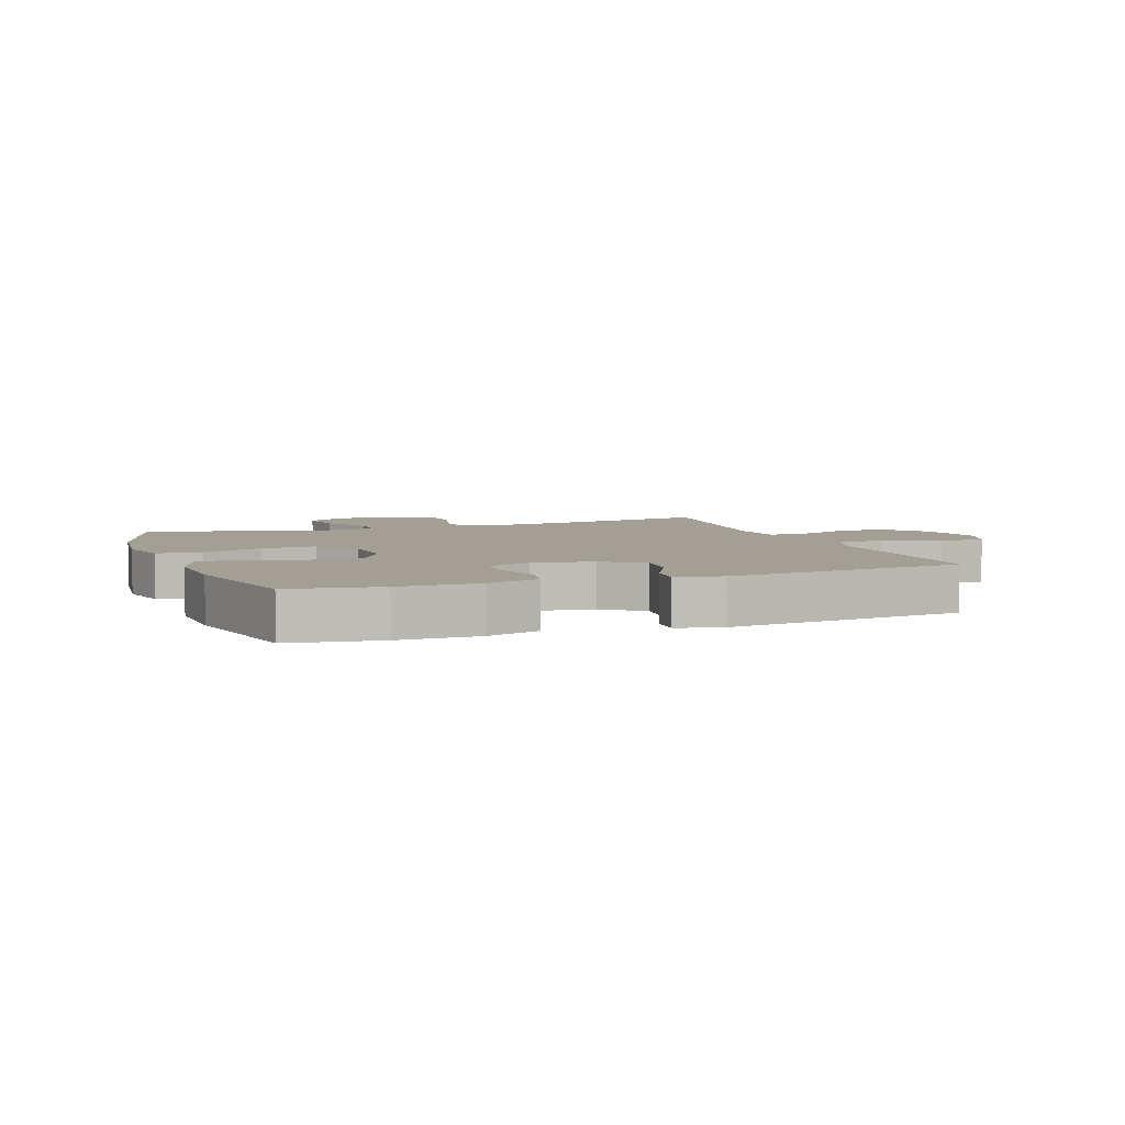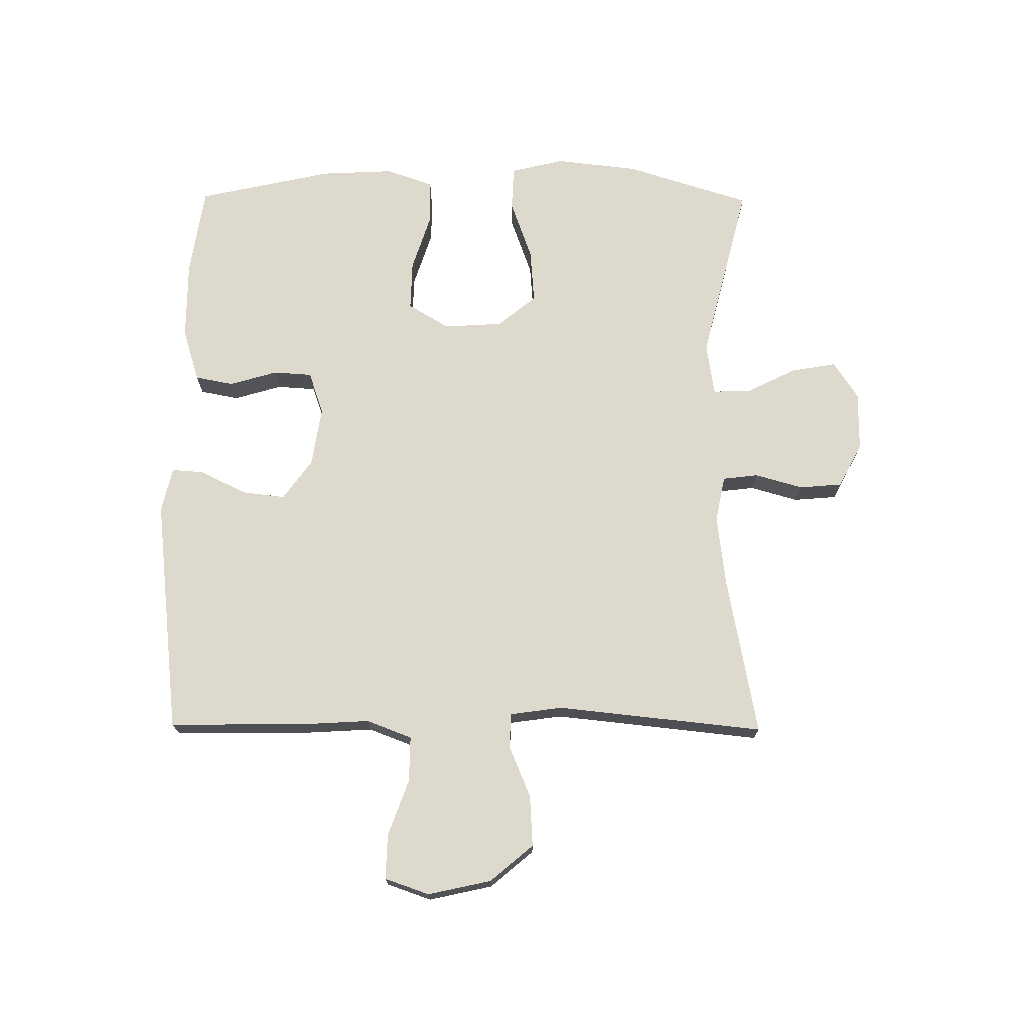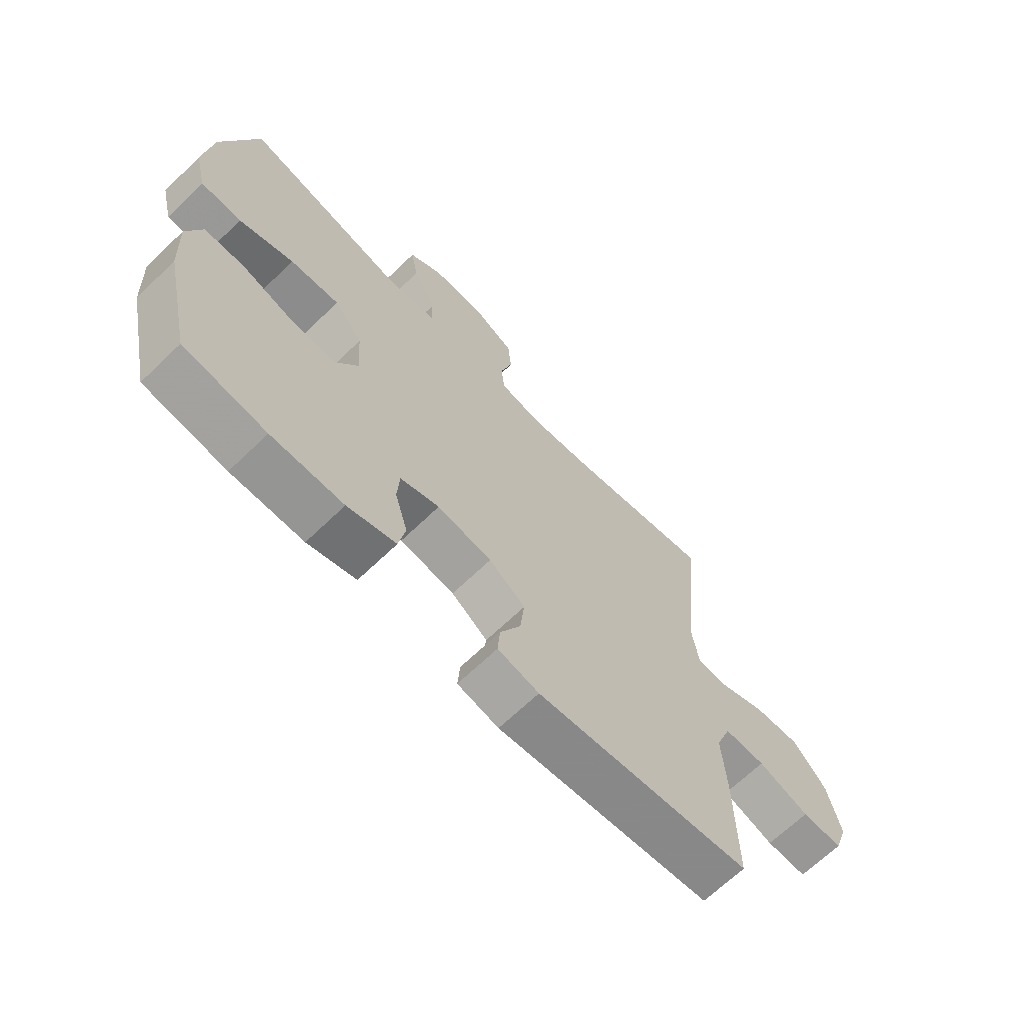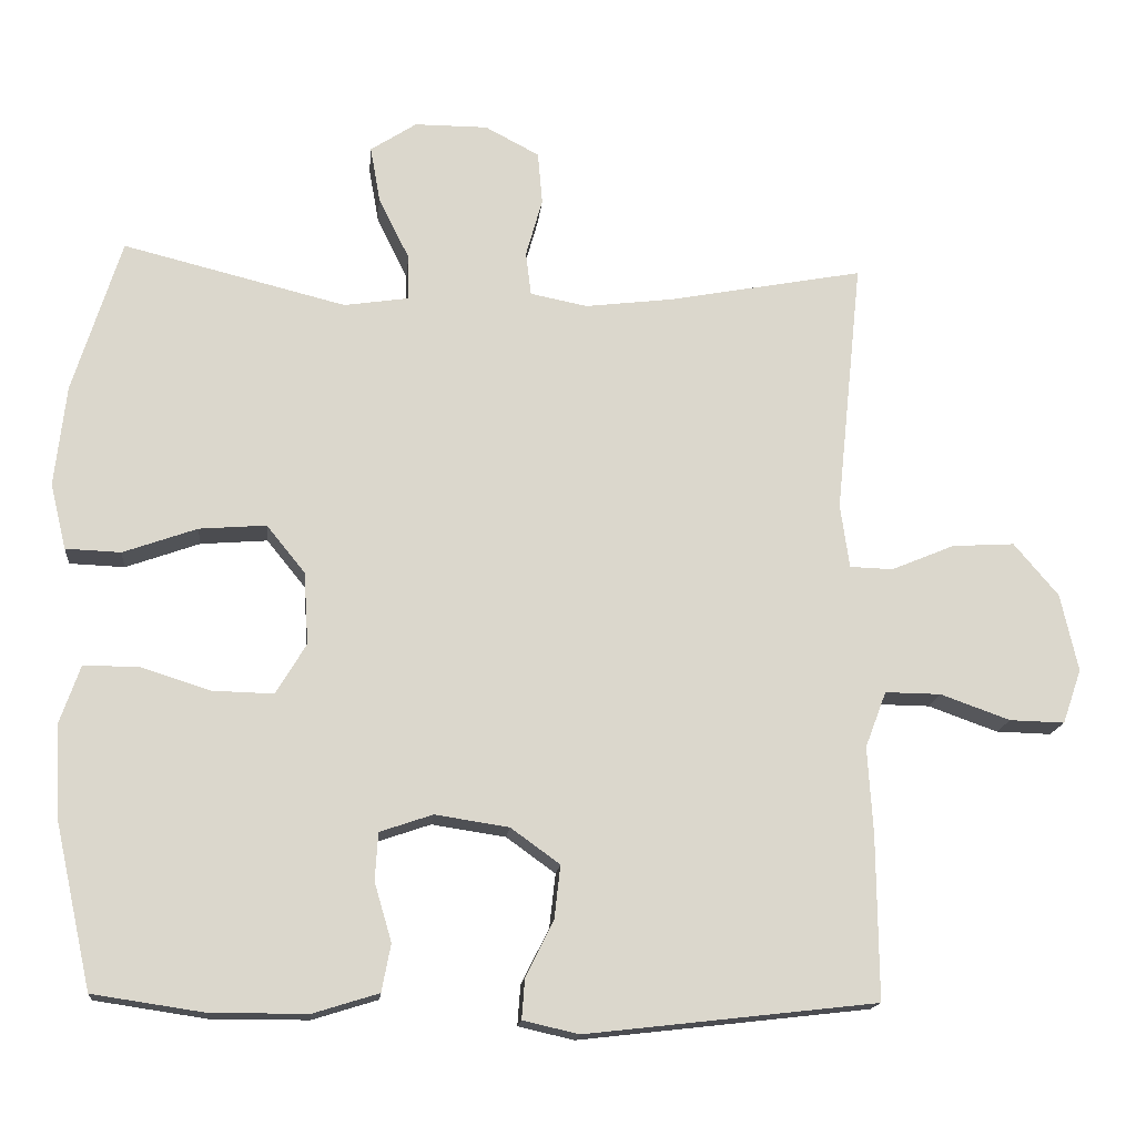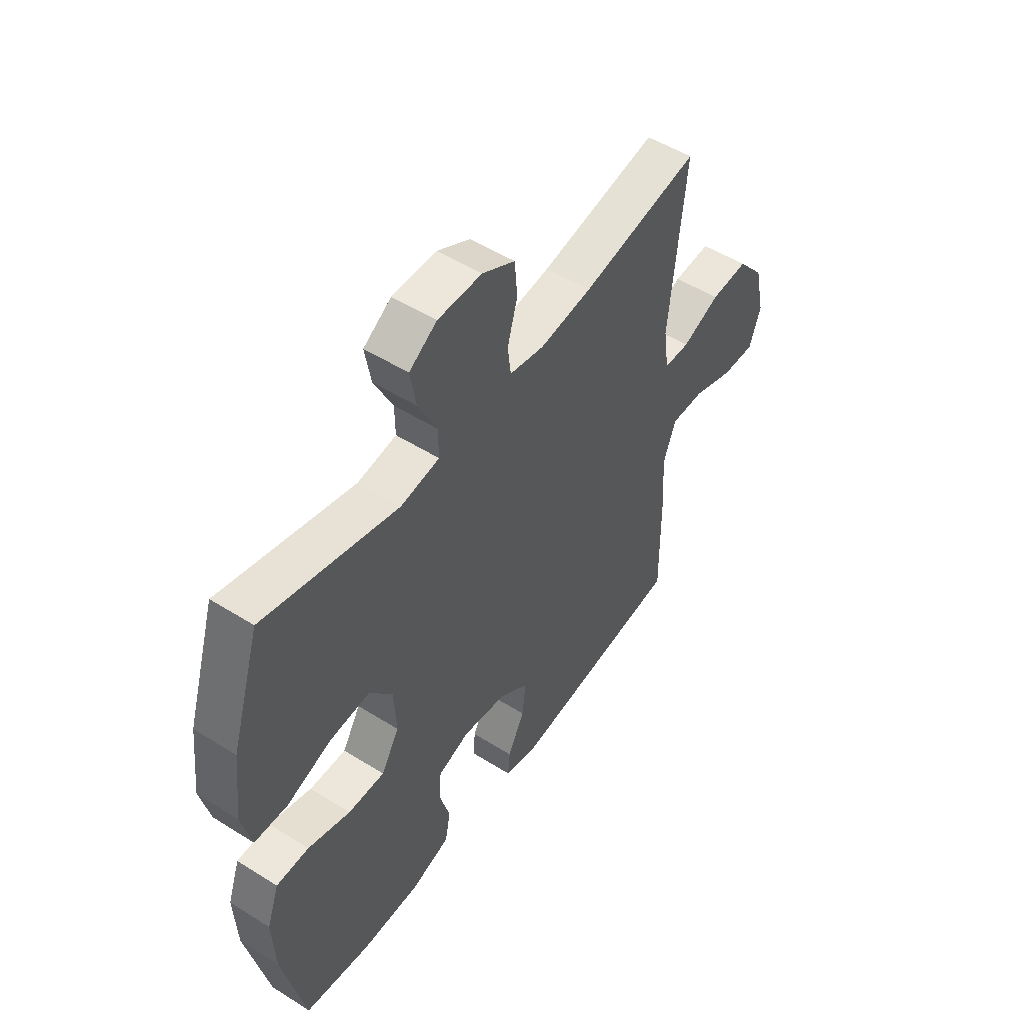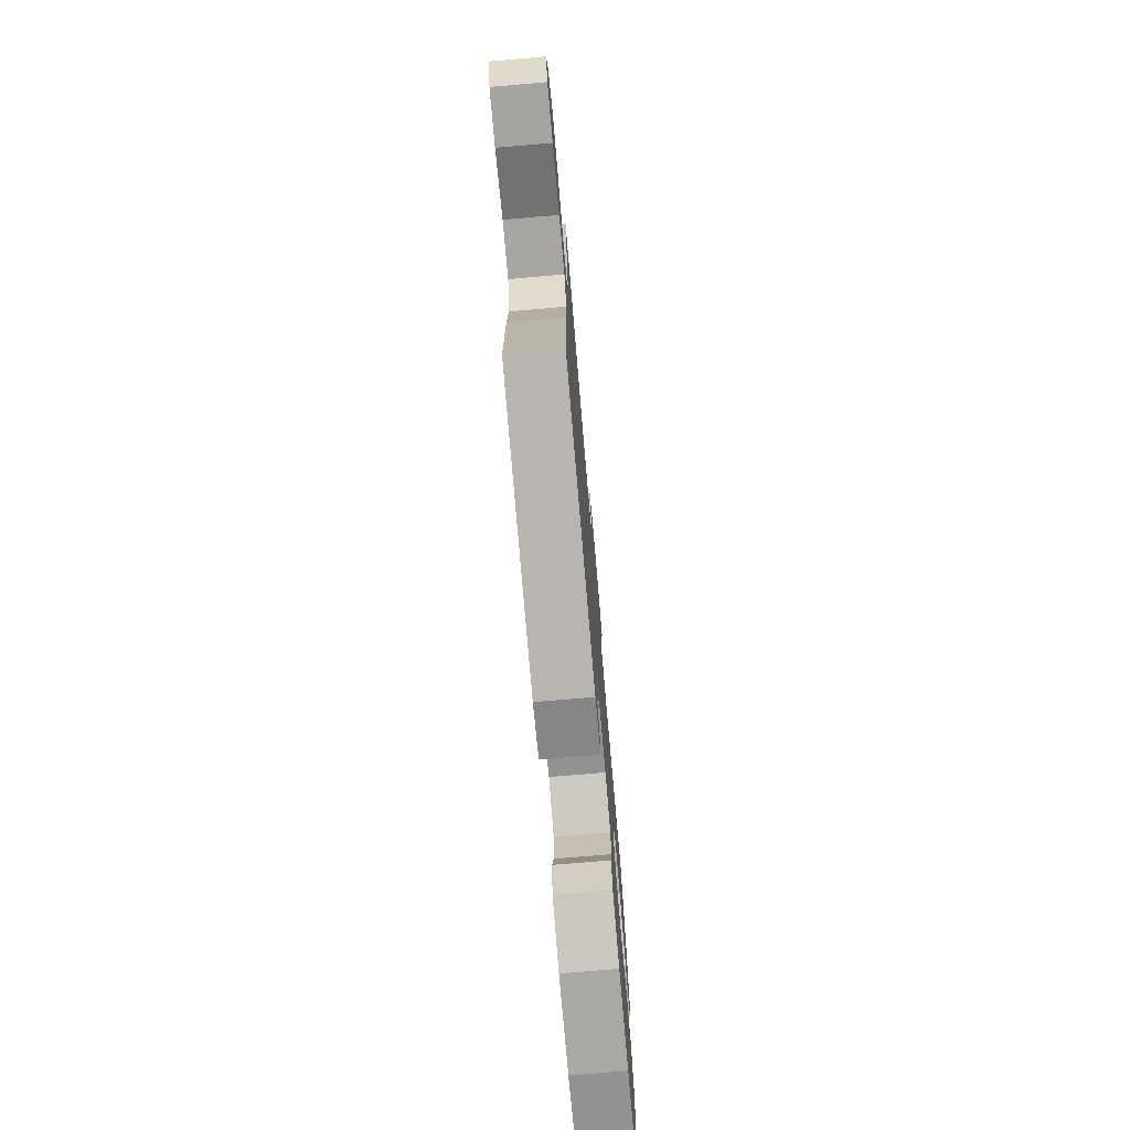
<metadata>
{"format":"obj","ext":"obj","renderer":"f3d","projection":"perspective","resolution":1024,"background":"white","views":[{"elev":5.3,"azim":160.0,"up":"+Y"},{"elev":71.9,"azim":-89.5,"up":"+Y"},{"elev":-67.3,"azim":134.0,"up":"+Z"},{"elev":-16.0,"azim":174.5,"up":"+Z"},{"elev":51.2,"azim":124.4,"up":"+Z"},{"elev":-74.9,"azim":-85.1,"up":"+Z"}]}
</metadata>
<code>
v -0.5 0.07 -0.5
v -0.498 0.07 -0.284
v -0.491 0.07 -0.167
v -0.519 0.07 -0.093
v -0.593 0.07 -0.094
v -0.685 0.07 -0.127
v -0.758 0.07 -0.129
v -0.783 0.07 -0.057
v -0.76 0.07 0.046
v -0.701 0.07 0.116
v -0.618 0.07 0.111
v -0.534 0.07 0.076
v -0.477 0.07 0.078
v -0.465 0.07 0.163
v -0.5 0.07 0.5
v -0.239 0.07 0.451
v -0.124 0.07 0.437
v -0.048 0.07 0.452
v -0.041 0.07 0.51
v -0.063 0.07 0.588
v -0.057 0.07 0.658
v 0.015 0.07 0.696
v 0.112 0.07 0.696
v 0.173 0.07 0.656
v 0.16 0.07 0.582
v 0.119 0.07 0.499
v 0.118 0.07 0.439
v 0.204 0.07 0.426
v 0.5 0.07 0.5
v 0.564 0.07 0.295
v 0.579 0.07 0.161
v 0.558 0.07 0.074
v 0.485 0.07 0.071
v 0.387 0.07 0.106
v 0.298 0.07 0.113
v 0.247 0.07 0.05
v 0.241 0.07 -0.046
v 0.281 0.07 -0.113
v 0.362 0.07 -0.111
v 0.456 0.07 -0.081
v 0.528 0.07 -0.082
v 0.555 0.07 -0.159
v 0.549 0.07 -0.279
v 0.5 0.07 -0.5
v 0.353 0.07 -0.522
v 0.224 0.07 -0.522
v 0.137 0.07 -0.495
v 0.125 0.07 -0.432
v 0.148 0.07 -0.354
v 0.144 0.07 -0.291
v 0.074 0.07 -0.267
v -0.024 0.07 -0.282
v -0.089 0.07 -0.329
v -0.081 0.07 -0.4
v -0.044 0.07 -0.474
v -0.04 0.07 -0.527
v -0.114 0.07 -0.544
v -0.5 0 -0.5
v -0.498 0 -0.284
v -0.491 0 -0.167
v -0.519 0 -0.093
v -0.593 0 -0.094
v -0.685 0 -0.127
v -0.758 0 -0.129
v -0.783 0 -0.057
v -0.76 0 0.046
v -0.701 0 0.116
v -0.618 0 0.111
v -0.534 0 0.076
v -0.477 0 0.078
v -0.465 0 0.163
v -0.5 0 0.5
v -0.239 0 0.451
v -0.124 0 0.437
v -0.048 0 0.452
v -0.041 0 0.51
v -0.063 0 0.588
v -0.057 0 0.658
v 0.015 0 0.696
v 0.112 0 0.696
v 0.173 0 0.656
v 0.16 0 0.582
v 0.119 0 0.499
v 0.118 0 0.439
v 0.204 0 0.426
v 0.5 0 0.5
v 0.564 0 0.295
v 0.579 0 0.161
v 0.558 0 0.074
v 0.485 0 0.071
v 0.387 0 0.106
v 0.298 0 0.113
v 0.247 0 0.05
v 0.241 0 -0.046
v 0.281 0 -0.113
v 0.362 0 -0.111
v 0.456 0 -0.081
v 0.528 0 -0.082
v 0.555 0 -0.159
v 0.549 0 -0.279
v 0.5 0 -0.5
v 0.353 0 -0.522
v 0.224 0 -0.522
v 0.137 0 -0.495
v 0.125 0 -0.432
v 0.148 0 -0.354
v 0.144 0 -0.291
v 0.074 0 -0.267
v -0.024 0 -0.282
v -0.089 0 -0.329
v -0.081 0 -0.4
v -0.044 0 -0.474
v -0.04 0 -0.527
v -0.114 0 -0.544
f 1 2 3
f 57 1 3
f 56 57 3
f 55 56 3
f 54 55 3
f 53 54 3 4
f 52 53 4
f 51 52 4
f 47 48 49
f 46 47 49
f 45 46 49
f 44 45 49
f 43 44 49
f 42 43 49
f 41 42 49
f 40 41 49
f 39 40 49
f 38 39 49 50
f 37 38 50 51
f 32 33 34
f 31 32 34
f 30 31 34
f 29 30 34
f 28 29 34
f 27 28 34 35
f 24 25 26
f 23 24 26
f 22 23 26
f 21 22 26
f 20 21 26
f 19 20 26
f 18 19 26 27
f 27 35 36
f 18 27 36
f 17 18 36
f 14 15 16
f 36 37 51
f 17 36 51
f 16 17 51
f 14 16 51
f 13 14 51
f 10 11 12
f 9 10 12
f 8 9 12
f 7 8 12
f 6 7 12
f 5 6 12
f 13 51 4
f 4 5 12 13
f 60 59 58
f 60 58 114
f 60 114 113
f 60 113 112
f 60 112 111
f 61 60 111 110
f 61 110 109
f 61 109 108
f 106 105 104
f 106 104 103
f 106 103 102
f 106 102 101
f 106 101 100
f 106 100 99
f 106 99 98
f 106 98 97
f 106 97 96
f 107 106 96 95
f 108 107 95 94
f 91 90 89
f 91 89 88
f 91 88 87
f 91 87 86
f 91 86 85
f 92 91 85 84
f 83 82 81
f 83 81 80
f 83 80 79
f 83 79 78
f 83 78 77
f 83 77 76
f 84 83 76 75
f 93 92 84
f 93 84 75
f 93 75 74
f 73 72 71
f 108 94 93
f 108 93 74
f 108 74 73
f 108 73 71
f 108 71 70
f 69 68 67
f 69 67 66
f 69 66 65
f 69 65 64
f 69 64 63
f 69 63 62
f 61 108 70
f 70 69 62 61
f 1 58 59 2
f 2 59 60 3
f 3 60 61 4
f 4 61 62 5
f 5 62 63 6
f 6 63 64 7
f 7 64 65 8
f 8 65 66 9
f 9 66 67 10
f 10 67 68 11
f 11 68 69 12
f 12 69 70 13
f 13 70 71 14
f 14 71 72 15
f 15 72 73 16
f 16 73 74 17
f 17 74 75 18
f 18 75 76 19
f 19 76 77 20
f 20 77 78 21
f 21 78 79 22
f 22 79 80 23
f 23 80 81 24
f 24 81 82 25
f 25 82 83 26
f 26 83 84 27
f 27 84 85 28
f 28 85 86 29
f 29 86 87 30
f 30 87 88 31
f 31 88 89 32
f 32 89 90 33
f 33 90 91 34
f 34 91 92 35
f 35 92 93 36
f 36 93 94 37
f 37 94 95 38
f 38 95 96 39
f 39 96 97 40
f 40 97 98 41
f 41 98 99 42
f 42 99 100 43
f 43 100 101 44
f 44 101 102 45
f 45 102 103 46
f 46 103 104 47
f 47 104 105 48
f 48 105 106 49
f 49 106 107 50
f 50 107 108 51
f 51 108 109 52
f 52 109 110 53
f 53 110 111 54
f 54 111 112 55
f 55 112 113 56
f 56 113 114 57
f 57 114 58 1

</code>
